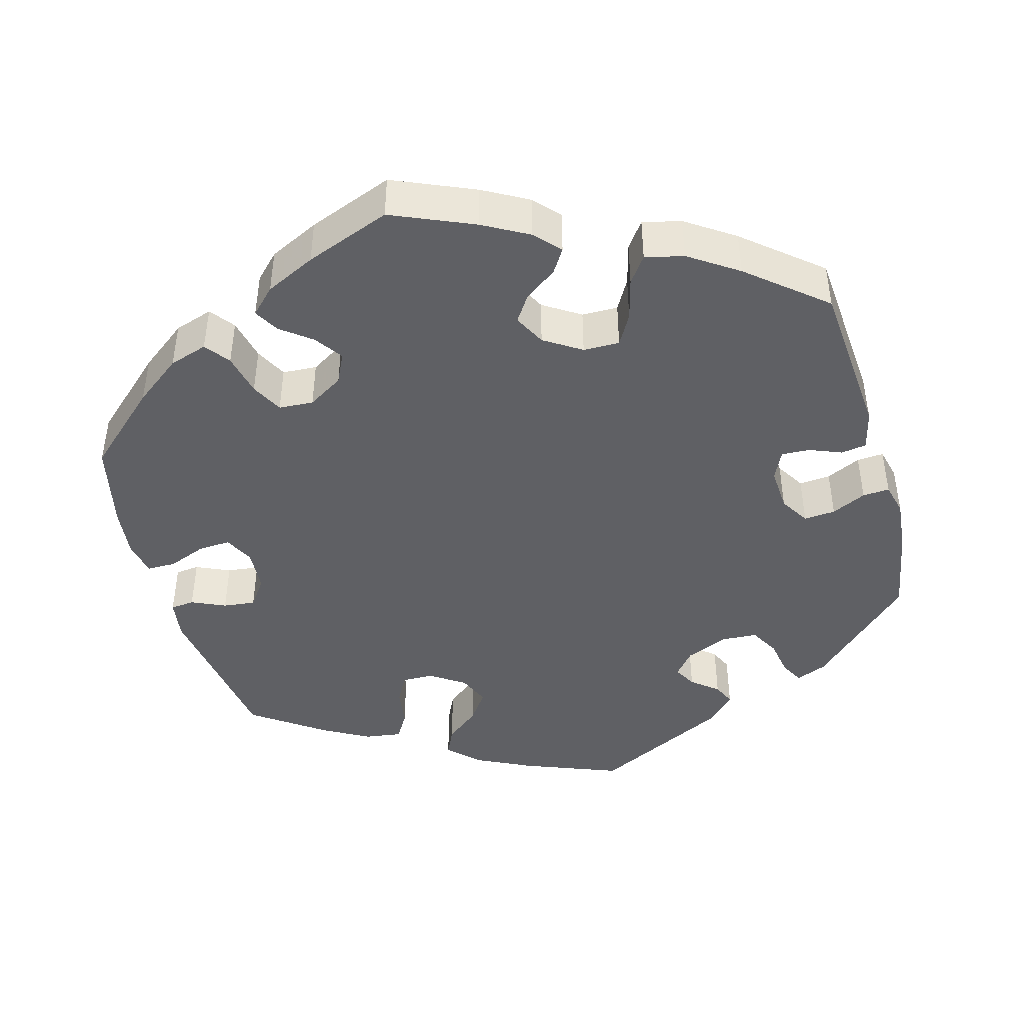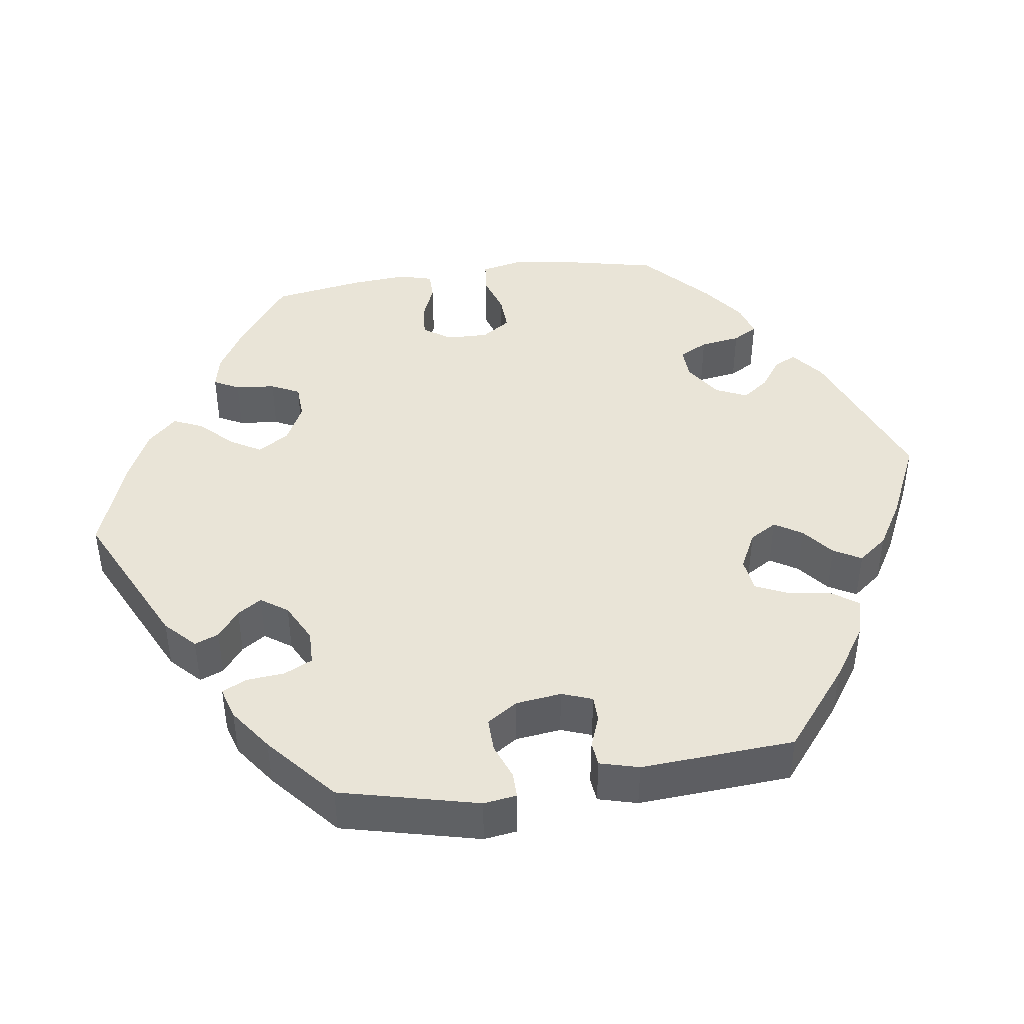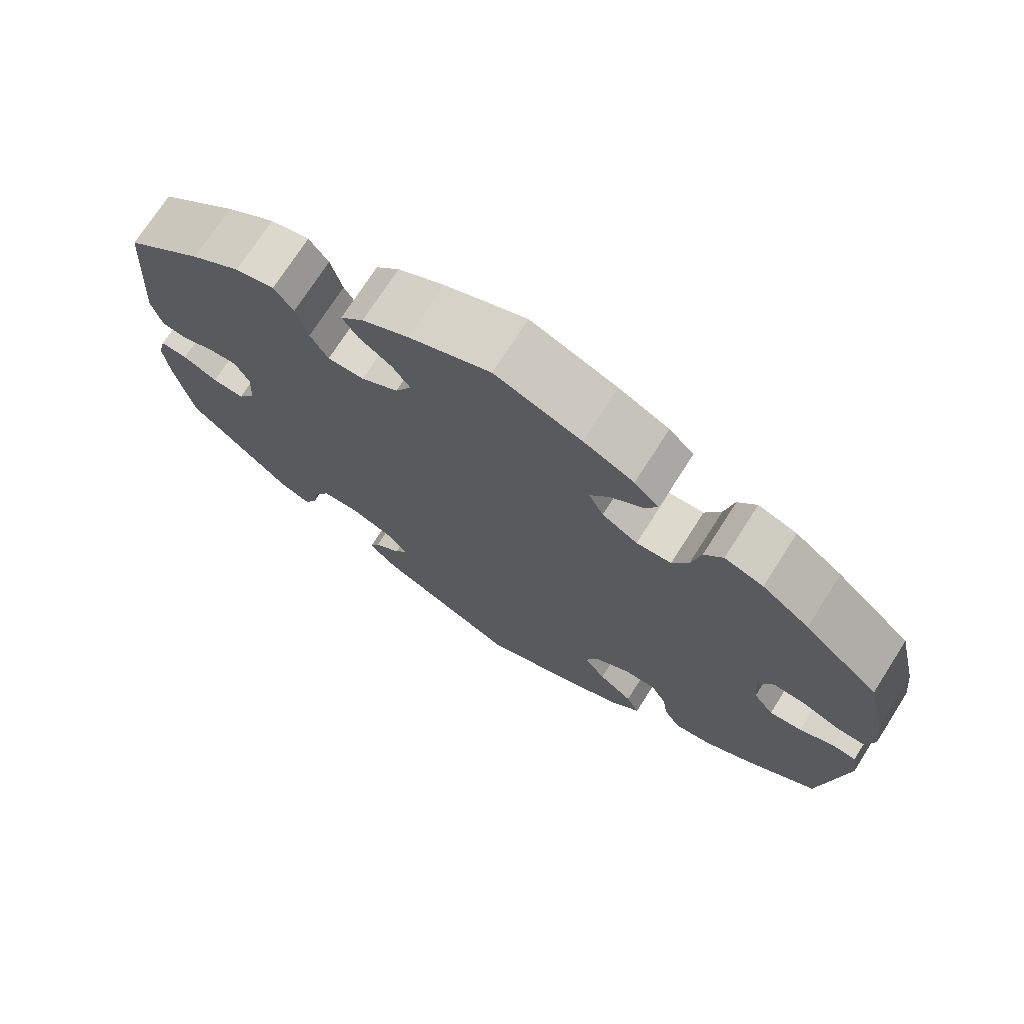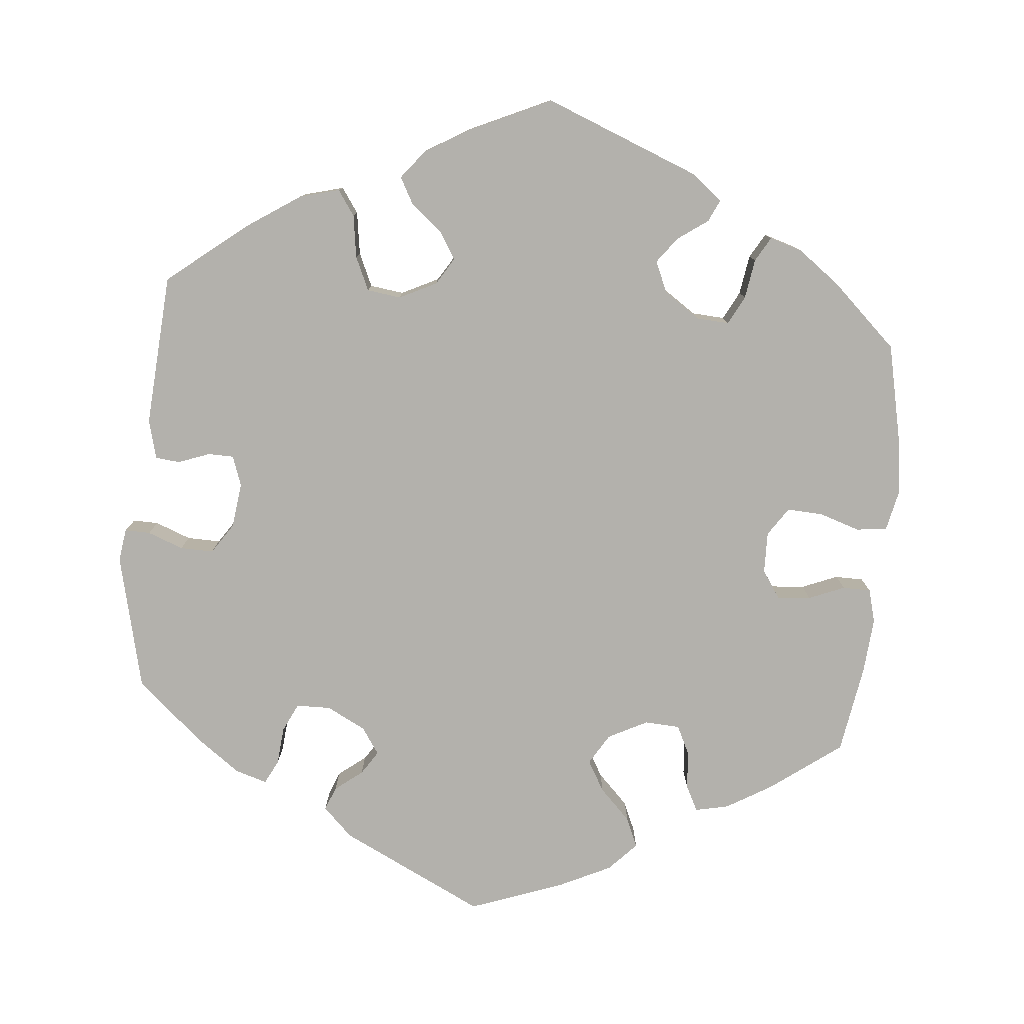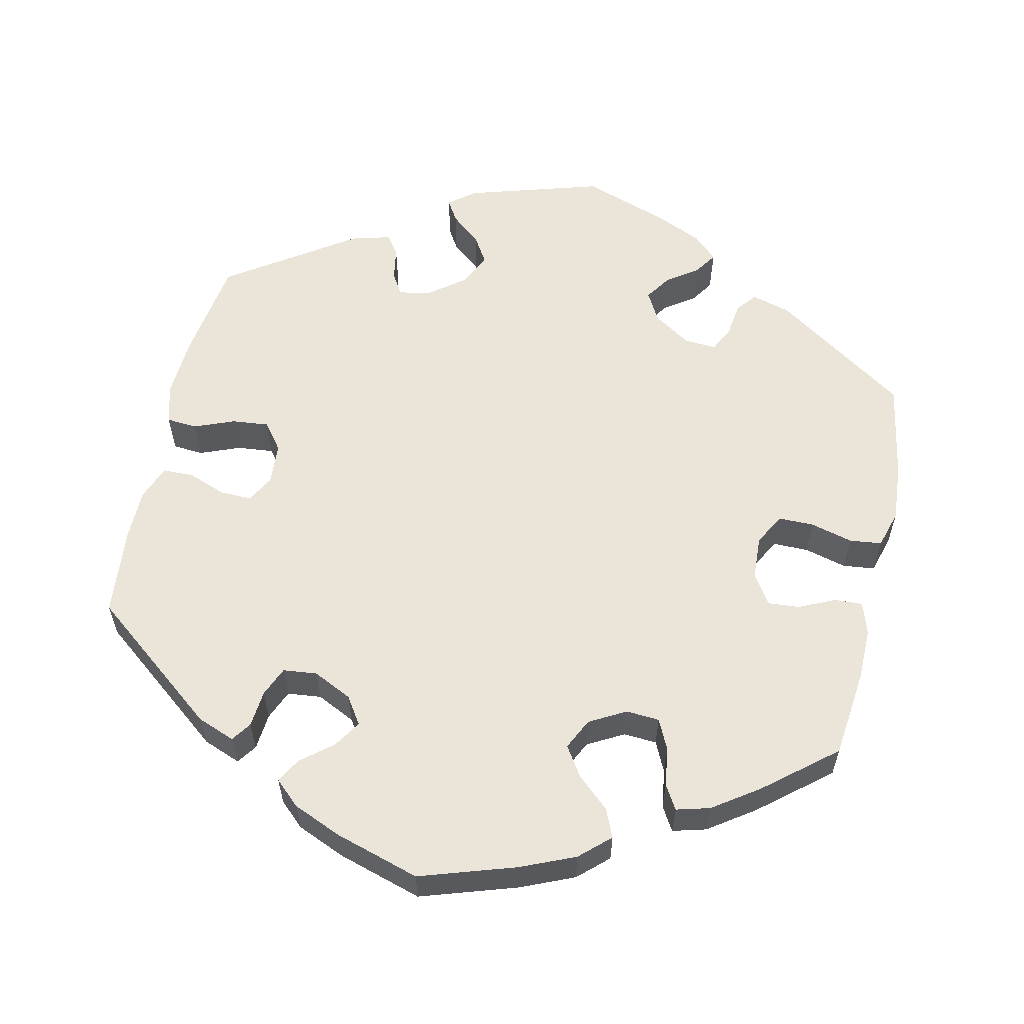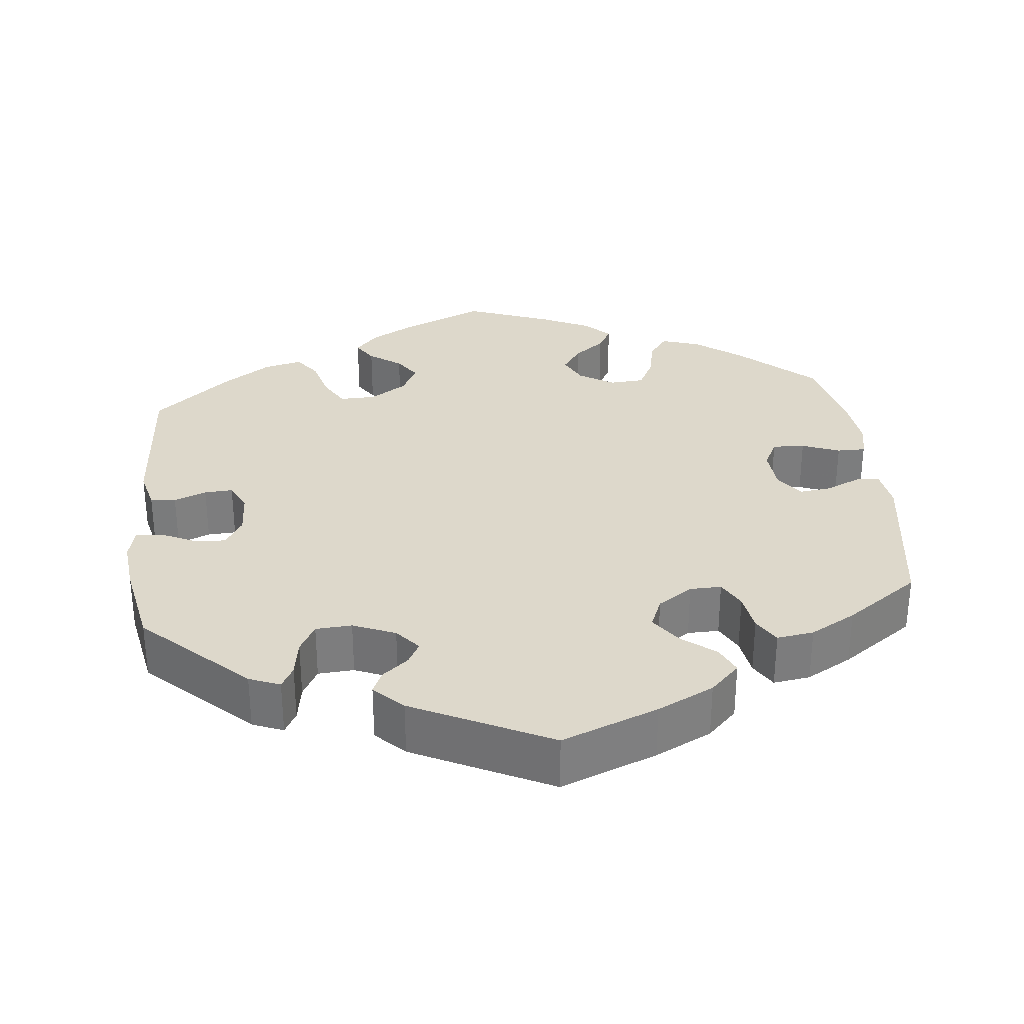
<metadata>
{"format":"obj","ext":"obj","renderer":"f3d","projection":"perspective","resolution":1024,"background":"white","views":[{"elev":-44.2,"azim":15.8,"up":"+Y"},{"elev":43.3,"azim":141.9,"up":"+Y"},{"elev":72.9,"azim":-147.4,"up":"+Z"},{"elev":-79.0,"azim":-125.4,"up":"+Y"},{"elev":58.7,"azim":-47.7,"up":"+Y"},{"elev":31.4,"azim":174.0,"up":"+Y"}]}
</metadata>
<code>
v 0.367 0.07 -0.415
v 0.327 0.07 -0.431
v 0.311 0.07 -0.402
v 0.303 0.07 -0.353
v 0.282 0.07 -0.315
v 0.235 0.07 -0.312
v 0.18 0.07 -0.335
v 0.153 0.07 -0.367
v 0.169 0.07 -0.396
v 0.203 0.07 -0.424
v 0.216 0.07 -0.453
v 0.179 0.07 -0.49
v 0 0.07 -0.578
v -0.125 0.07 -0.529
v -0.198 0.07 -0.493
v -0.236 0.07 -0.455
v -0.219 0.07 -0.419
v -0.175 0.07 -0.384
v -0.147 0.07 -0.345
v -0.164 0.07 -0.304
v -0.209 0.07 -0.274
v -0.25 0.07 -0.273
v -0.27 0.07 -0.31
v -0.278 0.07 -0.361
v -0.299 0.07 -0.396
v -0.347 0.07 -0.389
v -0.406 0.07 -0.356
v -0.501 0.07 -0.289
v -0.533 0.07 -0.075
v -0.525 0.07 -0.023
v -0.494 0.07 -0.02
v -0.45 0.07 -0.04
v -0.408 0.07 -0.045
v -0.382 0.07 -0.009
v -0.378 0.07 0.047
v -0.397 0.07 0.085
v -0.439 0.07 0.083
v -0.488 0.07 0.064
v -0.525 0.07 0.064
v -0.535 0.07 0.107
v -0.527 0.07 0.175
v -0.501 0.07 0.288
v -0.404 0.07 0.376
v -0.343 0.07 0.422
v -0.293 0.07 0.438
v -0.269 0.07 0.406
v -0.257 0.07 0.351
v -0.236 0.07 0.31
v -0.191 0.07 0.307
v -0.145 0.07 0.335
v -0.126 0.07 0.374
v -0.151 0.07 0.41
v -0.191 0.07 0.441
v -0.209 0.07 0.473
v -0.177 0.07 0.505
v -0.112 0.07 0.536
v -0.001 0.07 0.578
v 0.105 0.07 0.532
v 0.164 0.07 0.499
v 0.194 0.07 0.466
v 0.174 0.07 0.435
v 0.132 0.07 0.405
v 0.109 0.07 0.371
v 0.13 0.07 0.33
v 0.178 0.07 0.299
v 0.225 0.07 0.298
v 0.248 0.07 0.338
v 0.263 0.07 0.393
v 0.288 0.07 0.427
v 0.338 0.07 0.415
v 0.401 0.07 0.372
v 0.5 0.07 0.289
v 0.515 0.07 0.081
v 0.502 0.07 0.029
v 0.469 0.07 0.024
v 0.427 0.07 0.041
v 0.39 0.07 0.043
v 0.372 0.07 0.005
v 0.375 0.07 -0.052
v 0.398 0.07 -0.09
v 0.439 0.07 -0.087
v 0.484 0.07 -0.066
v 0.519 0.07 -0.064
v 0.529 0.07 -0.106
v 0.522 0.07 -0.174
v 0.5 0.07 -0.289
v 0.367 0 -0.415
v 0.327 0 -0.431
v 0.311 0 -0.402
v 0.303 0 -0.353
v 0.282 0 -0.315
v 0.235 0 -0.312
v 0.18 0 -0.335
v 0.153 0 -0.367
v 0.169 0 -0.396
v 0.203 0 -0.424
v 0.216 0 -0.453
v 0.179 0 -0.49
v 0 0 -0.578
v -0.125 0 -0.529
v -0.198 0 -0.493
v -0.236 0 -0.455
v -0.219 0 -0.419
v -0.175 0 -0.384
v -0.147 0 -0.345
v -0.164 0 -0.304
v -0.209 0 -0.274
v -0.25 0 -0.273
v -0.27 0 -0.31
v -0.278 0 -0.361
v -0.299 0 -0.396
v -0.347 0 -0.389
v -0.406 0 -0.356
v -0.501 0 -0.289
v -0.533 0 -0.075
v -0.525 0 -0.023
v -0.494 0 -0.02
v -0.45 0 -0.04
v -0.408 0 -0.045
v -0.382 0 -0.009
v -0.378 0 0.047
v -0.397 0 0.085
v -0.439 0 0.083
v -0.488 0 0.064
v -0.525 0 0.064
v -0.535 0 0.107
v -0.527 0 0.175
v -0.501 0 0.288
v -0.404 0 0.376
v -0.343 0 0.422
v -0.293 0 0.438
v -0.269 0 0.406
v -0.257 0 0.351
v -0.236 0 0.31
v -0.191 0 0.307
v -0.145 0 0.335
v -0.126 0 0.374
v -0.151 0 0.41
v -0.191 0 0.441
v -0.209 0 0.473
v -0.177 0 0.505
v -0.112 0 0.536
v -0.001 0 0.578
v 0.105 0 0.532
v 0.164 0 0.499
v 0.194 0 0.466
v 0.174 0 0.435
v 0.132 0 0.405
v 0.109 0 0.371
v 0.13 0 0.33
v 0.178 0 0.299
v 0.225 0 0.298
v 0.248 0 0.338
v 0.263 0 0.393
v 0.288 0 0.427
v 0.338 0 0.415
v 0.401 0 0.372
v 0.5 0 0.289
v 0.515 0 0.081
v 0.502 0 0.029
v 0.469 0 0.024
v 0.427 0 0.041
v 0.39 0 0.043
v 0.372 0 0.005
v 0.375 0 -0.052
v 0.398 0 -0.09
v 0.439 0 -0.087
v 0.484 0 -0.066
v 0.519 0 -0.064
v 0.529 0 -0.106
v 0.522 0 -0.174
v 0.5 0 -0.289
f 81 82 83 84
f 80 81 84 85
f 73 74 75 76
f 73 76 77
f 72 73 77
f 71 72 77 78
f 67 68 69 70
f 66 67 70 71
f 59 60 61 62
f 59 62 63
f 58 59 63
f 57 58 63
f 56 57 63 64
f 52 53 54 55
f 51 52 55 56
f 44 45 46 47
f 44 47 48
f 43 44 48
f 42 43 48
f 41 42 48 49
f 37 38 39 40
f 36 37 40 41
f 29 30 31 32
f 29 32 33
f 28 29 33
f 27 28 33 34
f 23 24 25 26
f 22 23 26 27
f 15 16 17 18
f 15 18 19
f 14 15 19
f 13 14 19
f 12 13 19 20
f 9 10 11 12
f 8 9 12 20
f 1 2 3 4
f 1 4 5
f 80 85 86 1
f 66 71 78
f 65 66 78 79
f 64 65 79
f 51 56 64 79
f 50 51 79 80
f 36 41 49
f 35 36 49 50
f 22 27 34 35
f 21 22 35 50
f 7 8 20 21
f 6 7 21 50
f 5 6 50 80
f 1 5 80
f 170 169 168 167
f 171 170 167 166
f 162 161 160 159
f 163 162 159
f 163 159 158
f 164 163 158 157
f 156 155 154 153
f 157 156 153 152
f 148 147 146 145
f 149 148 145
f 149 145 144
f 149 144 143
f 150 149 143 142
f 141 140 139 138
f 142 141 138 137
f 133 132 131 130
f 134 133 130
f 134 130 129
f 134 129 128
f 135 134 128 127
f 126 125 124 123
f 127 126 123 122
f 118 117 116 115
f 119 118 115
f 119 115 114
f 120 119 114 113
f 112 111 110 109
f 113 112 109 108
f 104 103 102 101
f 105 104 101
f 105 101 100
f 105 100 99
f 106 105 99 98
f 98 97 96 95
f 106 98 95 94
f 90 89 88 87
f 91 90 87
f 87 172 171 166
f 164 157 152
f 165 164 152 151
f 165 151 150
f 165 150 142 137
f 166 165 137 136
f 135 127 122
f 136 135 122 121
f 121 120 113 108
f 136 121 108 107
f 107 106 94 93
f 136 107 93 92
f 166 136 92 91
f 166 91 87
f 1 87 88 2
f 2 88 89 3
f 3 89 90 4
f 4 90 91 5
f 5 91 92 6
f 6 92 93 7
f 7 93 94 8
f 8 94 95 9
f 9 95 96 10
f 10 96 97 11
f 11 97 98 12
f 12 98 99 13
f 13 99 100 14
f 14 100 101 15
f 15 101 102 16
f 16 102 103 17
f 17 103 104 18
f 18 104 105 19
f 19 105 106 20
f 20 106 107 21
f 21 107 108 22
f 22 108 109 23
f 23 109 110 24
f 24 110 111 25
f 25 111 112 26
f 26 112 113 27
f 27 113 114 28
f 28 114 115 29
f 29 115 116 30
f 30 116 117 31
f 31 117 118 32
f 32 118 119 33
f 33 119 120 34
f 34 120 121 35
f 35 121 122 36
f 36 122 123 37
f 37 123 124 38
f 38 124 125 39
f 39 125 126 40
f 40 126 127 41
f 41 127 128 42
f 42 128 129 43
f 43 129 130 44
f 44 130 131 45
f 45 131 132 46
f 46 132 133 47
f 47 133 134 48
f 48 134 135 49
f 49 135 136 50
f 50 136 137 51
f 51 137 138 52
f 52 138 139 53
f 53 139 140 54
f 54 140 141 55
f 55 141 142 56
f 56 142 143 57
f 57 143 144 58
f 58 144 145 59
f 59 145 146 60
f 60 146 147 61
f 61 147 148 62
f 62 148 149 63
f 63 149 150 64
f 64 150 151 65
f 65 151 152 66
f 66 152 153 67
f 67 153 154 68
f 68 154 155 69
f 69 155 156 70
f 70 156 157 71
f 71 157 158 72
f 72 158 159 73
f 73 159 160 74
f 74 160 161 75
f 75 161 162 76
f 76 162 163 77
f 77 163 164 78
f 78 164 165 79
f 79 165 166 80
f 80 166 167 81
f 81 167 168 82
f 82 168 169 83
f 83 169 170 84
f 84 170 171 85
f 85 171 172 86
f 86 172 87 1

</code>
